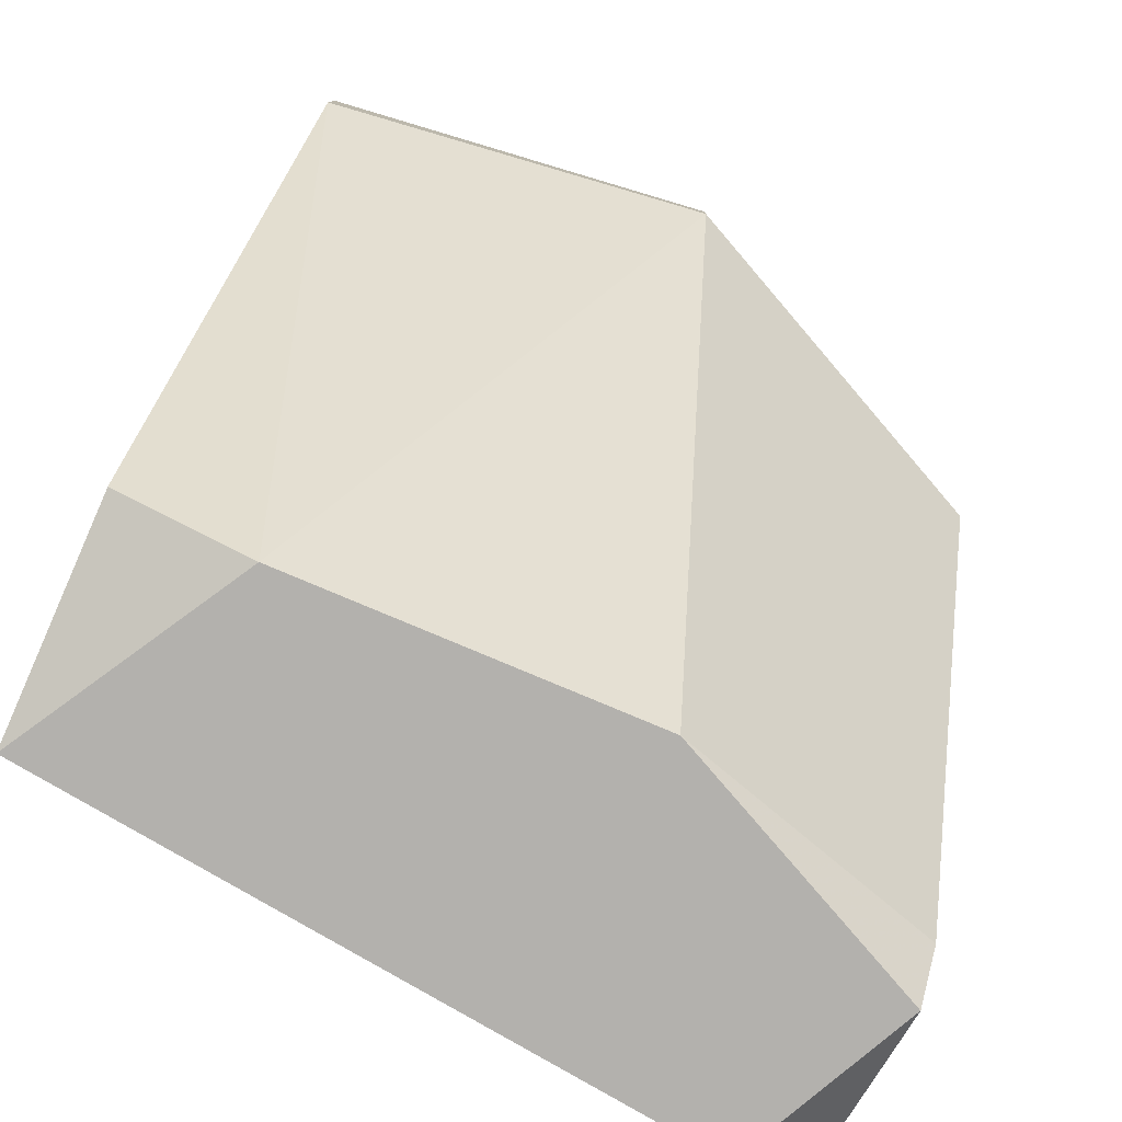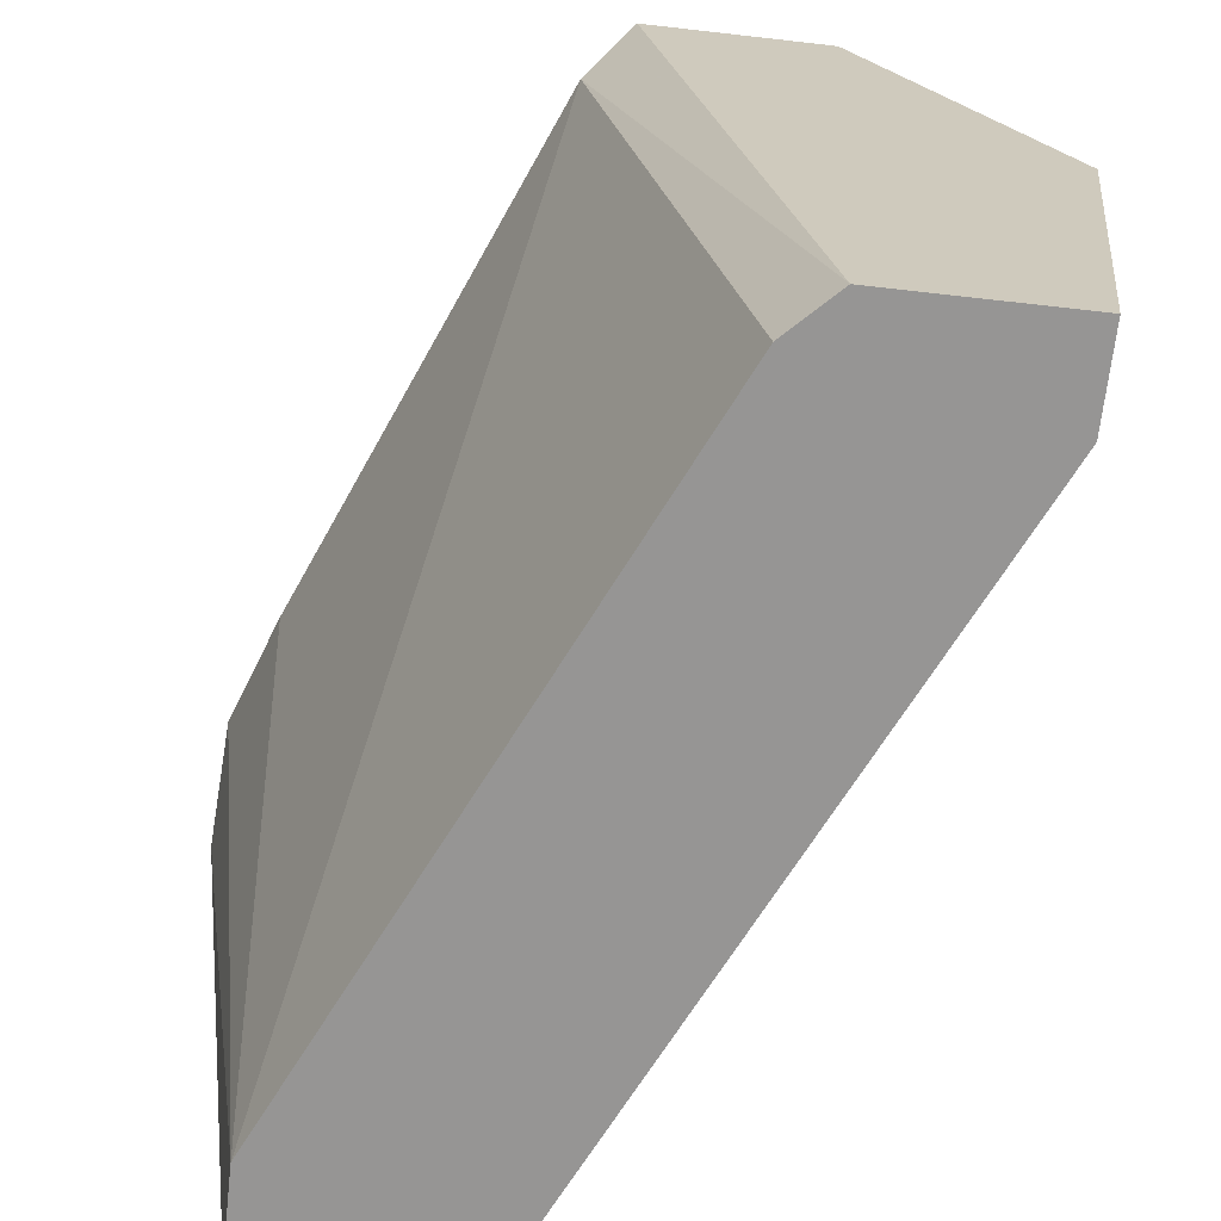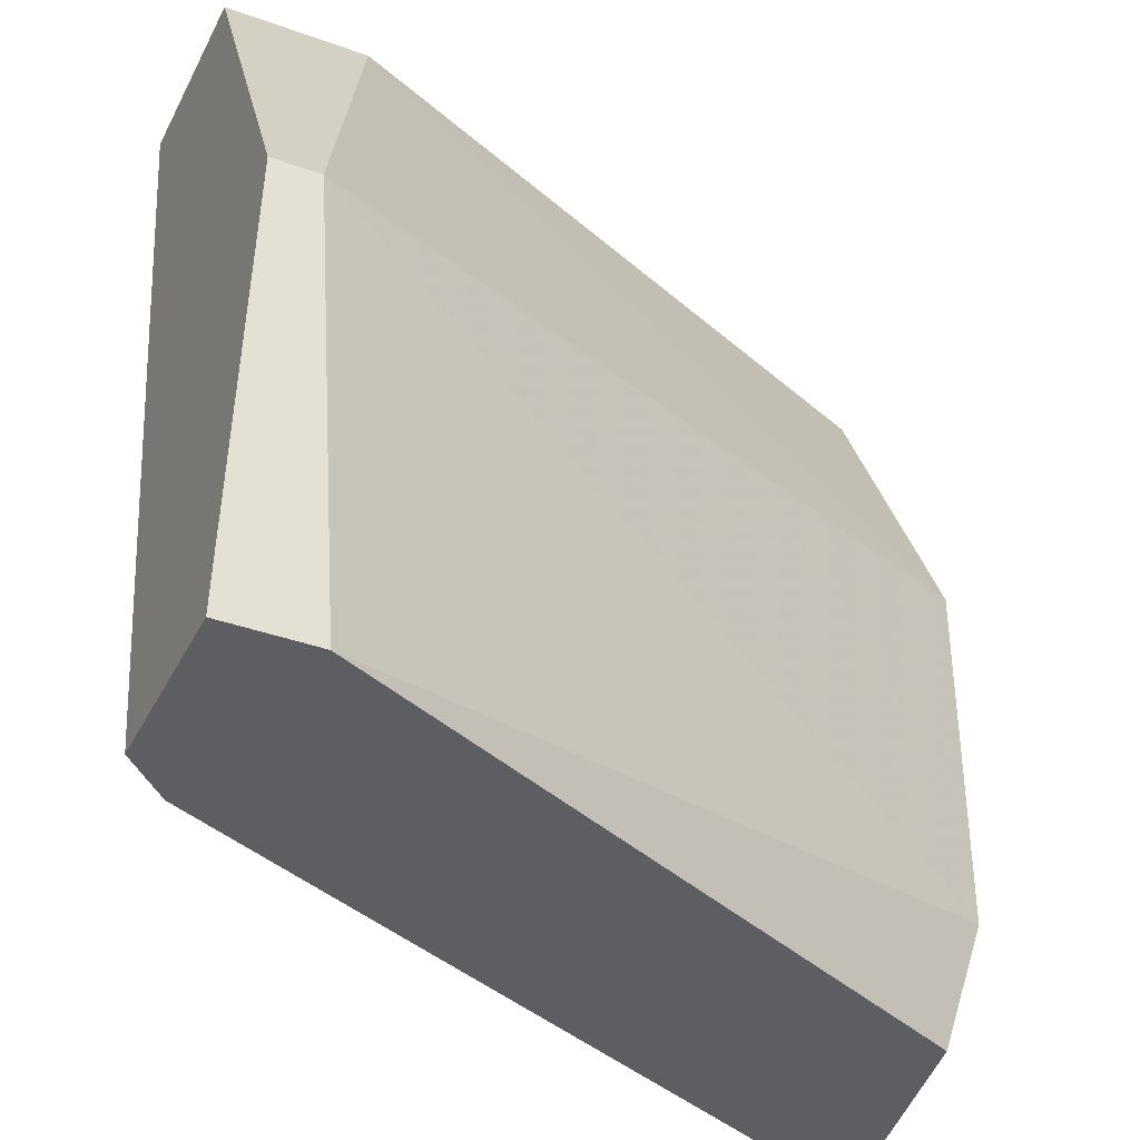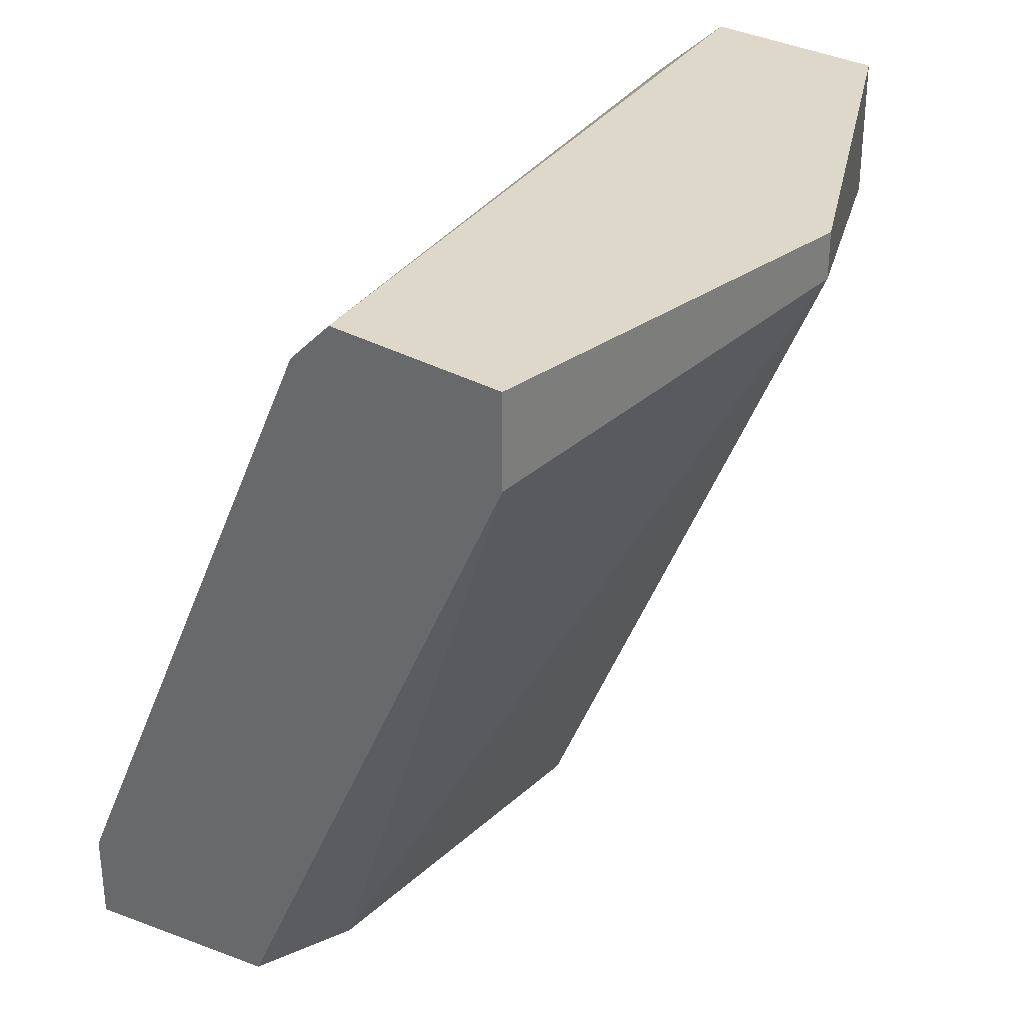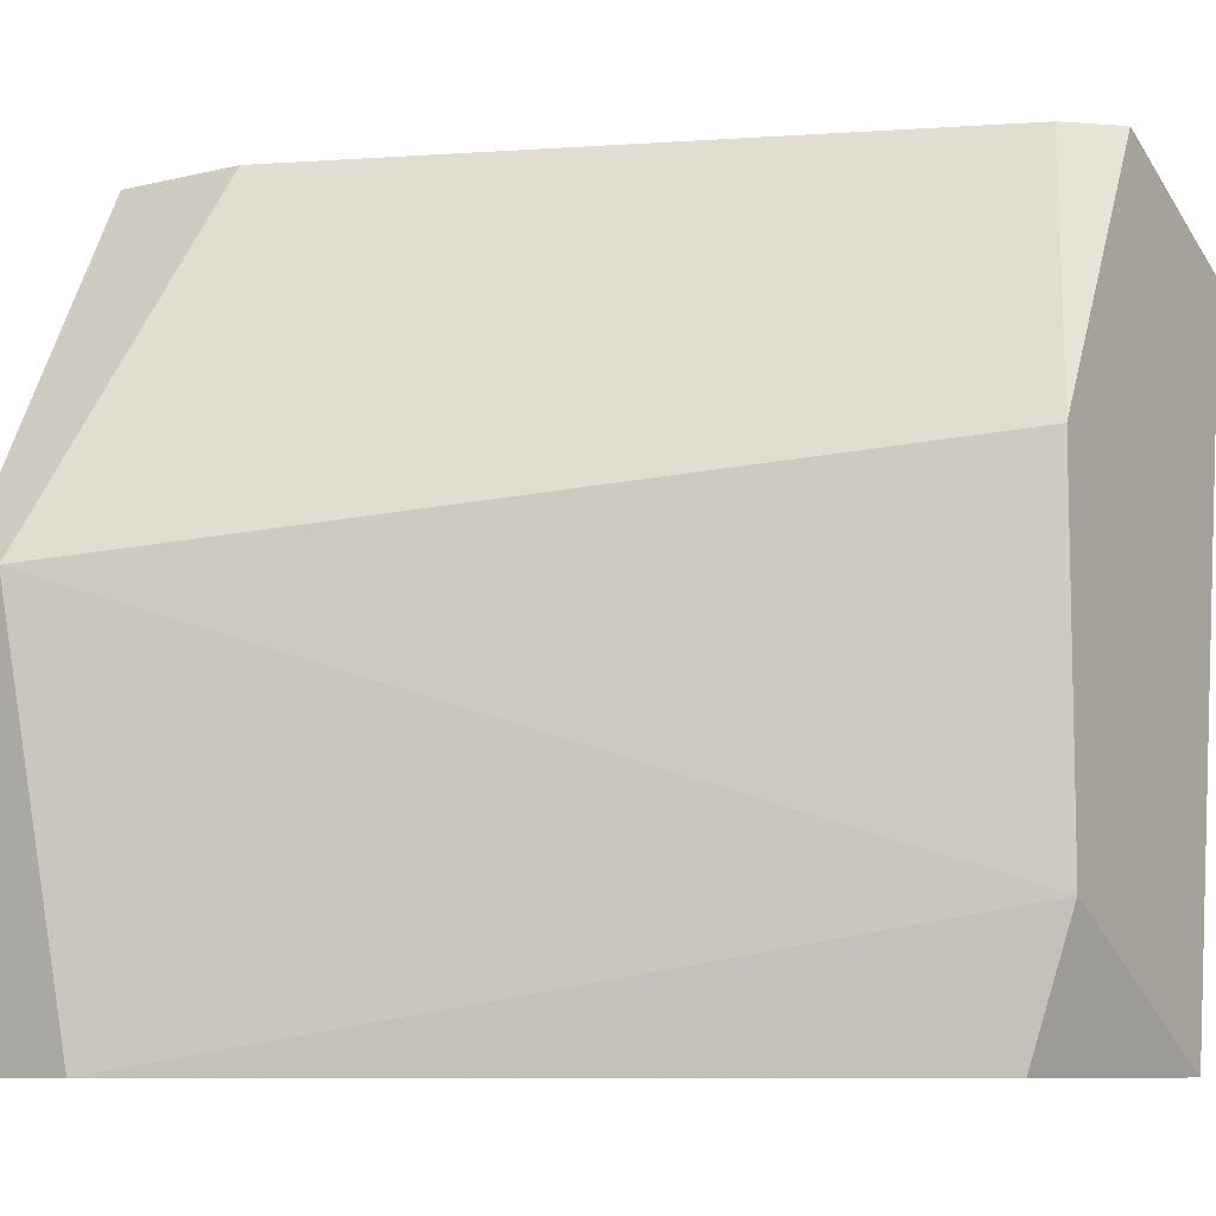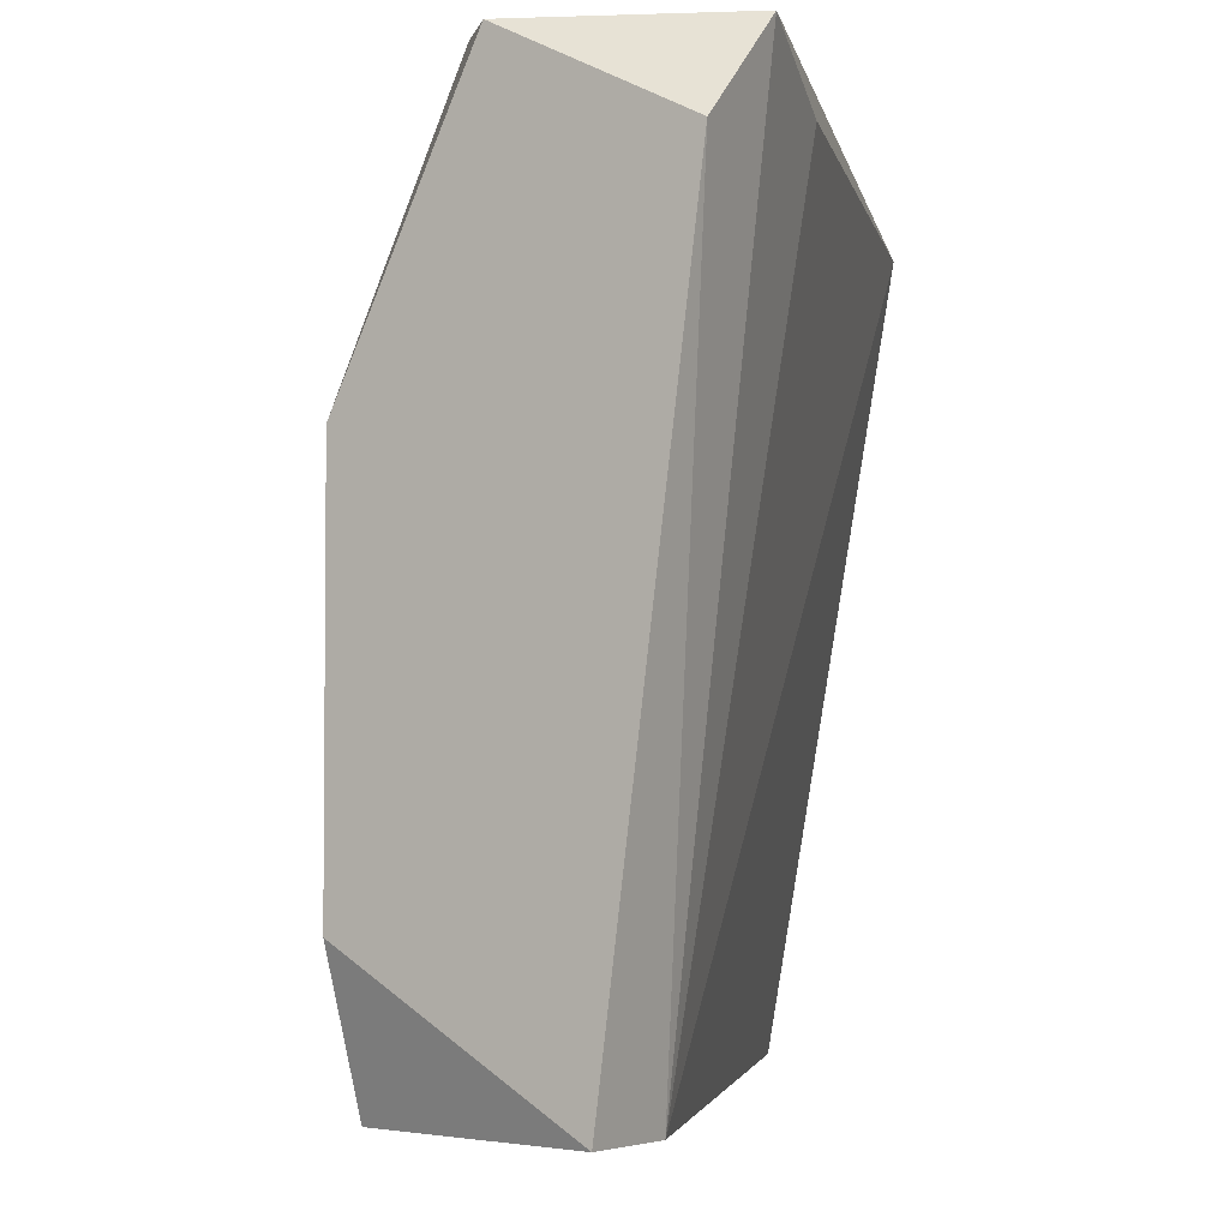
<metadata>
{"format":"obj","ext":"obj","renderer":"f3d","projection":"perspective","resolution":1024,"background":"white","views":[{"elev":-79.3,"azim":-112.9,"up":"+Y"},{"elev":-67.6,"azim":173.5,"up":"+Z"},{"elev":-38.2,"azim":-114.6,"up":"+Z"},{"elev":31.6,"azim":-141.7,"up":"+Y"},{"elev":-8.5,"azim":-56.6,"up":"+Z"},{"elev":-3.6,"azim":33.2,"up":"+Z"}]}
</metadata>
<code>
v -0.006336 -0.002076 -0.01343
v -0.008527 -0.004267 -0.01288
v -0.01181 0.003404 -0.01288
v -0.01181 0.005048 -0.01288
v -0.007979 -0.004816 -0.01288
v -0.01127 0.005048 -0.02219
v -0.005787 -0.003719 -0.01288
v -0.005787 -0.004816 -0.01397
v -0.009624 -0.004267 -0.02219
v -0.009624 -0.004816 -0.02055
v -0.009624 -0.004816 -0.01617
v -0.009624 0.005048 -0.01288
v -0.01072 0.004499 -0.02219
v -0.009076 0.004499 -0.01343
v -0.01401 0.004499 -0.01726
v -0.01401 0.005048 -0.01726
v -0.006884 -0.003719 -0.02219
v -0.006884 -0.004816 -0.02219
v -0.01346 0.005048 -0.02219
v -0.01346 0.00395 -0.02219
f 14 7 1
f 7 17 1
f 17 14 1
f 5 3 2
f 3 11 2
f 11 5 2
f 5 4 3
f 4 15 3
f 15 11 3
f 12 4 5
f 4 12 19
f 15 4 16
f 4 19 16
f 7 5 8
f 12 5 7
f 5 18 8
f 5 11 18
f 12 14 6
f 19 12 6
f 14 13 6
f 13 19 6
f 17 7 8
f 12 7 14
f 18 17 8
f 9 18 10
f 20 9 10
f 9 17 18
f 17 9 19
f 19 9 20
f 11 15 10
f 18 11 10
f 15 20 10
f 17 13 14
f 17 19 13
f 19 15 16
f 15 19 20

</code>
